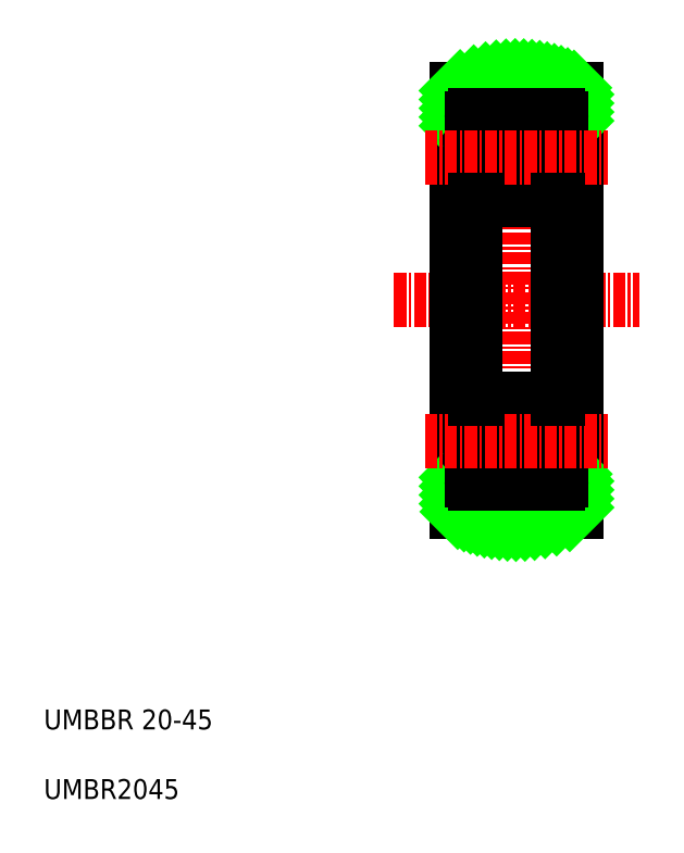
<metadata>
{"format":"dxf","ext":"dxf","renderer":"ezdxf+matplotlib","layout":"modelspace","background":"white","min_lineweight":24,"dpi":150}
</metadata>
<code>
0
SECTION
2
ENTITIES
0
LINE
8
CENTER
10
37.68
20
52.68
30
0
11
62.32
21
52.68
31
0
0
LINE
8
0
10
44
20
73.93
30
0
11
44
21
31.43
31
0
0
LINE
8
0
10
44
20
35.18
30
0
11
45.5
21
35.18
31
0
0
LINE
8
0
10
44
20
70.18
30
0
11
45.5
21
70.18
31
0
0
LINE
8
CENTER
10
50
20
77.51
30
0
11
50
21
27.85
31
0
0
LINE
8
0
10
56
20
73.93
30
0
11
56
21
31.43
31
0
0
LINE
8
0
10
54.5
20
35.18
30
0
11
56
21
35.18
31
0
0
LINE
8
0
10
54.5
20
70.18
30
0
11
56
21
70.18
31
0
0
TEXT
8
0
10
2.5
20
2.5
30
0
40
2
1
UMBR2045
0
TEXT
8
0
10
2.5
20
9.5
30
0
40
2
1
UMBBR 20-45
0
ARC
8
0
10
50
20
60.18
30
0
40
15
50
66.42
51
113.6
0
ARC
8
0
10
50
20
45.18
30
0
40
15
50
246.4
51
293.6
0
INSERT
8
0
2
*X2
10
-478.5
20
170
30
0
0
CIRCLE
8
0
10
50
20
38.47
30
0
40
2.381
0
CIRCLE
8
0
10
50
20
66.97
30
0
40
2.381
0
LINE
8
0
10
45.8
20
62.72
30
0
11
54.2
21
62.72
31
0
0
LINE
8
0
10
45.8
20
71.22
30
0
11
54.2
21
71.22
31
0
0
LINE
8
0
10
45.5
20
70.92
30
0
11
45.5
21
34.52
31
0
0
LINE
8
0
10
45.93
20
37.79
30
0
11
45.93
21
40.17
31
0
0
LINE
8
0
10
46.13
20
37.87
30
0
11
46.13
21
40.17
31
0
0
LINE
8
0
10
46.84
20
36.14
30
0
11
46.9
21
36.88
31
0
0
ARC
8
0
10
46.54
20
36.17
30
0
40
0.3
50
220
51
355
0
LINE
8
0
10
46.88
20
37.12
30
0
11
46.13
21
37.87
31
0
0
LINE
8
0
10
46.68
20
37.04
30
0
11
45.93
21
37.79
31
0
0
ARC
8
0
10
45.6
20
36.17
30
0
40
0.1
50
90
51
180
0
ARC
8
0
10
46.54
20
36.17
30
0
40
0.1
50
220
51
357.2
0
LINE
8
0
10
46.64
20
36.16
30
0
11
46.68
21
37.04
31
0
0
LINE
8
0
10
46.21
20
36.4
30
0
11
46.46
21
36.1
31
0
0
LINE
8
0
10
46.06
20
36.27
30
0
11
46.31
21
35.97
31
0
0
ARC
8
0
10
46.21
20
36.4
30
0
40
0.2
50
129.9
51
220
0
LINE
8
0
10
46.24
20
36.68
30
0
11
46.08
21
36.55
31
0
0
LINE
8
0
10
45.6
20
36.27
30
0
11
46.06
21
36.27
31
0
0
LINE
8
0
10
46.37
20
36.53
30
0
11
46.21
21
36.4
31
0
0
LINE
8
0
10
46.24
20
36.68
30
0
11
46.37
21
36.53
31
0
0
LINE
8
0
10
47
20
36.97
30
0
11
48.15
21
36.97
31
0
0
ARC
8
0
10
47
20
36.87
30
0
40
0.1
50
90
51
175
0
LINE
8
0
10
46.88
20
36.65
30
0
11
46.88
21
37.12
31
0
0
LINE
8
0
10
46.68
20
40.84
30
0
11
46.95
21
40.1
31
0
0
ARC
8
0
10
45.7
20
40.77
30
0
40
0.2
50
180
51
270
0
ARC
8
0
10
46.49
20
40.77
30
0
40
0.2
50
20.01
51
90
0
LINE
8
0
10
46.43
20
40.97
30
0
11
46.49
21
40.97
31
0
0
ARC
8
0
10
46.43
20
40.77
30
0
40
0.2
50
90
51
140
0
LINE
8
0
10
46
20
40.57
30
0
11
46.28
21
40.9
31
0
0
ARC
8
0
10
46.13
20
40.17
30
0
40
0.2
50
90
51
180
0
LINE
8
0
10
46.13
20
40.37
30
0
11
46.58
21
40.37
31
0
0
LINE
8
0
10
45.7
20
40.57
30
0
11
46
21
40.57
31
0
0
LINE
8
0
10
46.58
20
40.37
30
0
11
46.58
21
40.17
31
0
0
LINE
8
0
10
46.58
20
40.17
30
0
11
46.13
21
40.17
31
0
0
LINE
8
0
10
47.14
20
39.97
30
0
11
48.15
21
39.97
31
0
0
LINE
8
0
10
47.64
20
39.97
30
0
11
47.64
21
39.97
31
0
0
LINE
8
0
10
47.39
20
39.97
30
0
11
47.39
21
39.97
31
0
0
ARC
8
0
10
47.14
20
40.17
30
0
40
0.2
50
200
51
270
0
LINE
8
0
10
46.88
20
68.79
30
0
11
46.88
21
68.32
31
0
0
LINE
8
0
10
46.64
20
69.28
30
0
11
46.68
21
68.4
31
0
0
LINE
8
0
10
46.68
20
64.6
30
0
11
46.95
21
65.34
31
0
0
LINE
8
0
10
46.88
20
68.32
30
0
11
46.13
21
67.57
31
0
0
LINE
8
0
10
46.13
20
67.57
30
0
11
46.13
21
65.27
31
0
0
LINE
8
0
10
45.93
20
67.65
30
0
11
45.93
21
65.27
31
0
0
LINE
8
0
10
46.58
20
65.27
30
0
11
46.13
21
65.27
31
0
0
LINE
8
0
10
46.58
20
65.07
30
0
11
46.58
21
65.27
31
0
0
LINE
8
0
10
45.7
20
64.87
30
0
11
46
21
64.87
31
0
0
LINE
8
0
10
46.13
20
65.07
30
0
11
46.58
21
65.07
31
0
0
ARC
8
0
10
46.13
20
65.27
30
0
40
0.2
50
180
51
270
0
LINE
8
0
10
46
20
64.87
30
0
11
46.28
21
64.54
31
0
0
ARC
8
0
10
46.43
20
64.67
30
0
40
0.2
50
220
51
270
0
LINE
8
0
10
46.43
20
64.47
30
0
11
46.49
21
64.47
31
0
0
ARC
8
0
10
46.49
20
64.67
30
0
40
0.2
50
270
51
340
0
ARC
8
0
10
45.7
20
64.67
30
0
40
0.2
50
90
51
180
0
LINE
8
0
10
46.68
20
68.4
30
0
11
45.93
21
67.65
31
0
0
LINE
8
0
10
47.14
20
65.47
30
0
11
48.15
21
65.47
31
0
0
ARC
8
0
10
47.14
20
65.27
30
0
40
0.2
50
90
51
160
0
ARC
8
0
10
46.54
20
69.27
30
0
40
0.3
50
4.997
51
140
0
LINE
8
0
10
46.84
20
69.3
30
0
11
46.9
21
68.56
31
0
0
LINE
8
0
10
46.24
20
68.76
30
0
11
46.37
21
68.91
31
0
0
LINE
8
0
10
46.37
20
68.91
30
0
11
46.21
21
69.04
31
0
0
LINE
8
0
10
45.6
20
69.17
30
0
11
46.06
21
69.17
31
0
0
LINE
8
0
10
46.24
20
68.76
30
0
11
46.08
21
68.89
31
0
0
ARC
8
0
10
46.21
20
69.04
30
0
40
0.2
50
140
51
230.1
0
LINE
8
0
10
46.06
20
69.17
30
0
11
46.31
21
69.47
31
0
0
LINE
8
0
10
46.21
20
69.04
30
0
11
46.46
21
69.34
31
0
0
ARC
8
0
10
46.54
20
69.28
30
0
40
0.1
50
2.82
51
140
0
ARC
8
0
10
45.6
20
69.27
30
0
40
0.1
50
180
51
270
0
LINE
8
0
10
47
20
68.47
30
0
11
48.15
21
68.47
31
0
0
ARC
8
0
10
47
20
68.57
30
0
40
0.1
50
185
51
270
0
LINE
8
0
10
54.5
20
70.92
30
0
11
54.5
21
34.52
31
0
0
LINE
8
0
10
53.87
20
37.87
30
0
11
53.87
21
40.17
31
0
0
LINE
8
0
10
54.07
20
37.79
30
0
11
54.07
21
40.17
31
0
0
LINE
8
0
10
51.85
20
36.97
30
0
11
53
21
36.97
31
0
0
LINE
8
0
10
53.12
20
37.12
30
0
11
53.87
21
37.87
31
0
0
LINE
8
0
10
53.32
20
37.04
30
0
11
54.07
21
37.79
31
0
0
LINE
8
0
10
54.4
20
36.27
30
0
11
53.94
21
36.27
31
0
0
LINE
8
0
10
53.16
20
36.15
30
0
11
53.1
21
36.88
31
0
0
LINE
8
0
10
53.76
20
36.68
30
0
11
53.91
21
36.55
31
0
0
LINE
8
0
10
53.94
20
36.27
30
0
11
53.69
21
35.98
31
0
0
LINE
8
0
10
53.12
20
36.65
30
0
11
53.12
21
37.12
31
0
0
LINE
8
0
10
53.76
20
36.68
30
0
11
53.63
21
36.53
31
0
0
LINE
8
0
10
53.63
20
36.53
30
0
11
53.79
21
36.4
31
0
0
LINE
8
0
10
53.79
20
36.4
30
0
11
53.54
21
36.11
31
0
0
LINE
8
0
10
53.36
20
36.16
30
0
11
53.32
21
37.04
31
0
0
ARC
8
0
10
53.46
20
36.17
30
0
40
0.1034
50
185
51
320.1
0
ARC
8
0
10
53.79
20
36.4
30
0
40
0.2001
50
319.9
51
50.09
0
ARC
8
0
10
53
20
36.87
30
0
40
0.1004
50
5.144
51
90
0
ARC
8
0
10
53.46
20
36.17
30
0
40
0.3031
50
184.9
51
320
0
ARC
8
0
10
54.4
20
36.17
30
0
40
0.1
50
0.00874
51
90
0
LINE
8
0
10
51.85
20
39.97
30
0
11
52.86
21
39.97
31
0
0
LINE
8
0
10
54.3
20
40.57
30
0
11
54
21
40.57
31
0
0
LINE
8
0
10
53.87
20
40.37
30
0
11
53.42
21
40.37
31
0
0
LINE
8
0
10
53.42
20
40.37
30
0
11
53.42
21
40.17
31
0
0
LINE
8
0
10
53.42
20
40.17
30
0
11
53.87
21
40.17
31
0
0
LINE
8
0
10
53.32
20
40.84
30
0
11
53.05
21
40.1
31
0
0
LINE
8
0
10
54
20
40.57
30
0
11
53.72
21
40.9
31
0
0
LINE
8
0
10
53.57
20
40.97
30
0
11
53.51
21
40.97
31
0
0
ARC
8
0
10
53.87
20
40.17
30
0
40
0.2
50
0.00437
51
90
0
ARC
8
0
10
53.57
20
40.77
30
0
40
0.2001
50
40.14
51
90
0
ARC
8
0
10
53.51
20
40.77
30
0
40
0.2
50
90
51
160.1
0
ARC
8
0
10
52.86
20
40.17
30
0
40
0.2
50
270
51
340.1
0
ARC
8
0
10
54.3
20
40.77
30
0
40
0.2
50
270
51
0.00437
0
LINE
8
0
10
53.36
20
69.28
30
0
11
53.32
21
68.4
31
0
0
LINE
8
0
10
53.12
20
68.79
30
0
11
53.12
21
68.32
31
0
0
LINE
8
0
10
51.85
20
65.47
30
0
11
52.86
21
65.47
31
0
0
LINE
8
0
10
54.07
20
67.65
30
0
11
54.07
21
65.27
31
0
0
LINE
8
0
10
53.87
20
67.57
30
0
11
53.87
21
65.27
31
0
0
LINE
8
0
10
54.3
20
64.87
30
0
11
54
21
64.87
31
0
0
ARC
8
0
10
52.86
20
65.27
30
0
40
0.2
50
19.88
51
90
0
ARC
8
0
10
53.51
20
64.67
30
0
40
0.2
50
199.9
51
270
0
ARC
8
0
10
53.57
20
64.67
30
0
40
0.2001
50
270
51
319.9
0
ARC
8
0
10
53.87
20
65.27
30
0
40
0.2
50
270
51
360
0
LINE
8
0
10
53.57
20
64.47
30
0
11
53.51
21
64.47
31
0
0
LINE
8
0
10
54
20
64.87
30
0
11
53.72
21
64.54
31
0
0
LINE
8
0
10
53.32
20
64.6
30
0
11
53.05
21
65.34
31
0
0
LINE
8
0
10
53.42
20
65.27
30
0
11
53.87
21
65.27
31
0
0
LINE
8
0
10
53.42
20
65.07
30
0
11
53.42
21
65.27
31
0
0
LINE
8
0
10
53.87
20
65.07
30
0
11
53.42
21
65.07
31
0
0
ARC
8
0
10
54.3
20
64.67
30
0
40
0.2
50
360
51
90
0
LINE
8
0
10
53.32
20
68.4
30
0
11
54.07
21
67.65
31
0
0
LINE
8
0
10
53.12
20
68.32
30
0
11
53.87
21
67.57
31
0
0
LINE
8
0
10
51.85
20
68.47
30
0
11
53
21
68.47
31
0
0
LINE
8
0
10
54.4
20
69.17
30
0
11
53.94
21
69.17
31
0
0
ARC
8
0
10
53.46
20
69.27
30
0
40
0.3031
50
40.05
51
175.1
0
ARC
8
0
10
53
20
68.57
30
0
40
0.1004
50
270
51
354.9
0
ARC
8
0
10
53.79
20
69.04
30
0
40
0.2001
50
309.9
51
40.13
0
ARC
8
0
10
53.46
20
69.27
30
0
40
0.1034
50
39.87
51
175
0
LINE
8
0
10
53.79
20
69.04
30
0
11
53.54
21
69.33
31
0
0
LINE
8
0
10
53.63
20
68.91
30
0
11
53.79
21
69.04
31
0
0
LINE
8
0
10
53.76
20
68.76
30
0
11
53.63
21
68.91
31
0
0
LINE
8
0
10
53.94
20
69.17
30
0
11
53.69
21
69.46
31
0
0
LINE
8
0
10
53.76
20
68.76
30
0
11
53.91
21
68.89
31
0
0
LINE
8
0
10
53.16
20
69.29
30
0
11
53.1
21
68.56
31
0
0
ARC
8
0
10
54.4
20
69.27
30
0
40
0.1
50
270
51
360
0
ARC
8
0
10
45.8
20
70.92
30
0
40
0.3
50
90
51
180
0
ARC
8
0
10
54.2
20
70.92
30
0
40
0.3
50
0
51
90
0
ARC
8
0
10
54.2
20
63.02
30
0
40
0.3
50
270
51
0
0
ARC
8
0
10
45.8
20
63.02
30
0
40
0.3
50
180
51
270
0
LINE
8
0
10
45.8
20
34.22
30
0
11
54.2
21
34.22
31
0
0
ARC
8
0
10
45.8
20
34.52
30
0
40
0.3
50
180
51
270
0
ARC
8
0
10
54.2
20
34.52
30
0
40
0.3
50
270
51
0
0
LINE
8
0
10
45.8
20
42.72
30
0
11
54.2
21
42.72
31
0
0
ARC
8
0
10
45.8
20
42.42
30
0
40
0.3
50
90
51
180
0
ARC
8
0
10
54.2
20
42.42
30
0
40
0.3
50
0
51
90
0
LINE
8
CENTER
10
40.79
20
66.97
30
0
11
59.21
21
66.97
31
0
0
LINE
8
CENTER
10
40.79
20
38.47
30
0
11
59.21
21
38.47
31
0
0
LINE
8
0
10
54.2
20
62.72
30
0
11
54.2
21
42.72
31
0
0
LINE
8
0
10
45.8
20
62.72
30
0
11
45.8
21
42.72
31
0
0
ENDSEC
0
EOF

</code>
